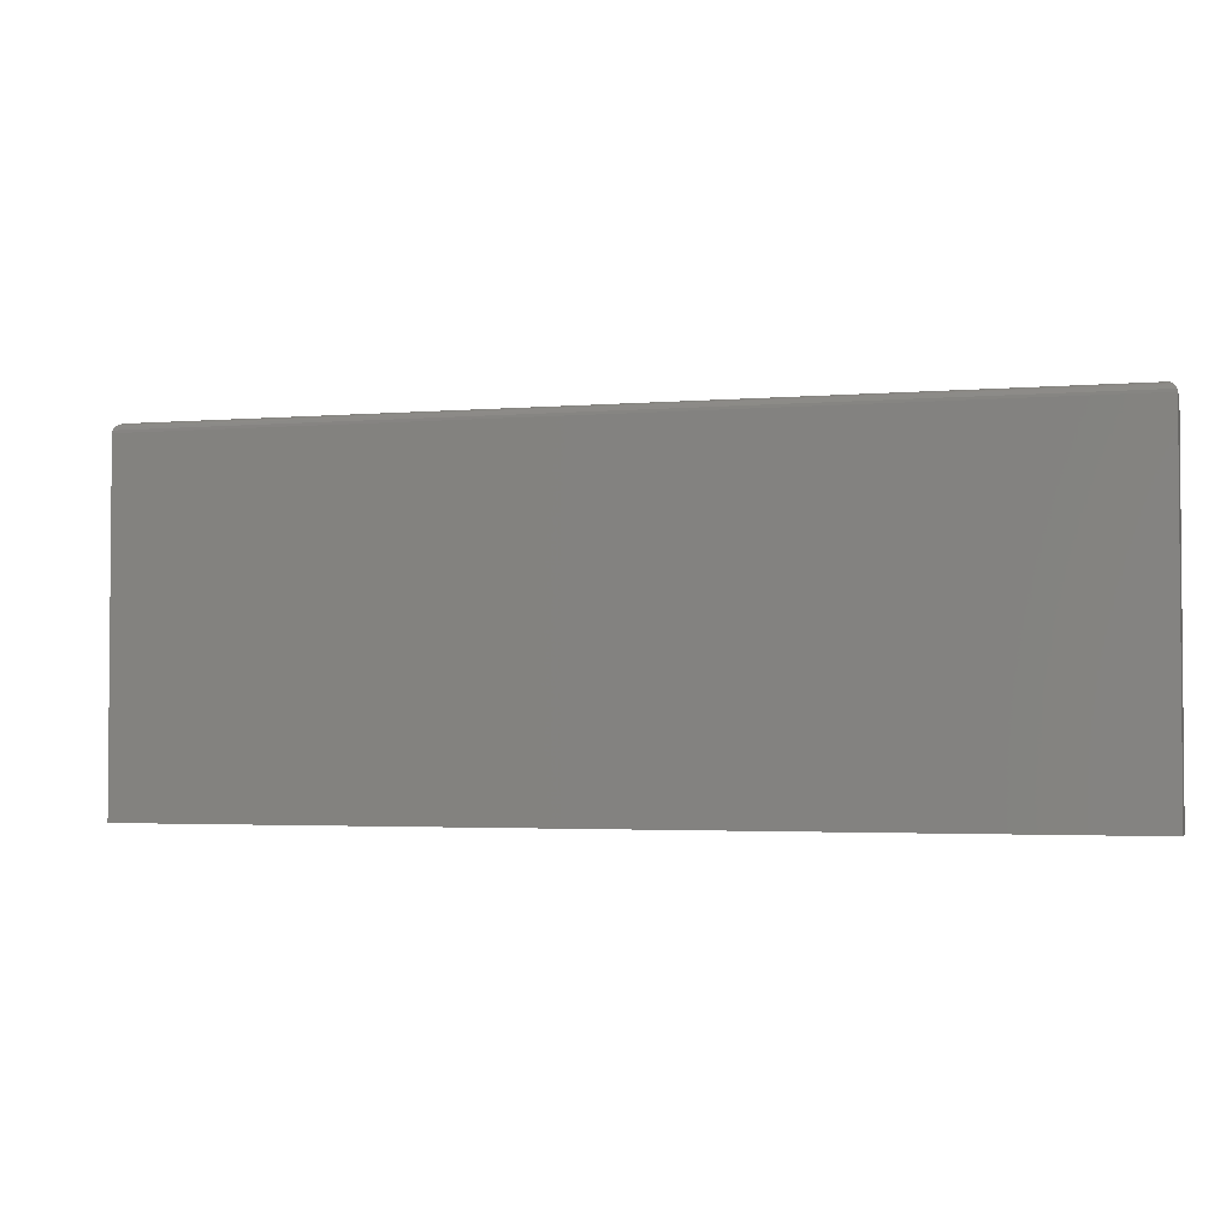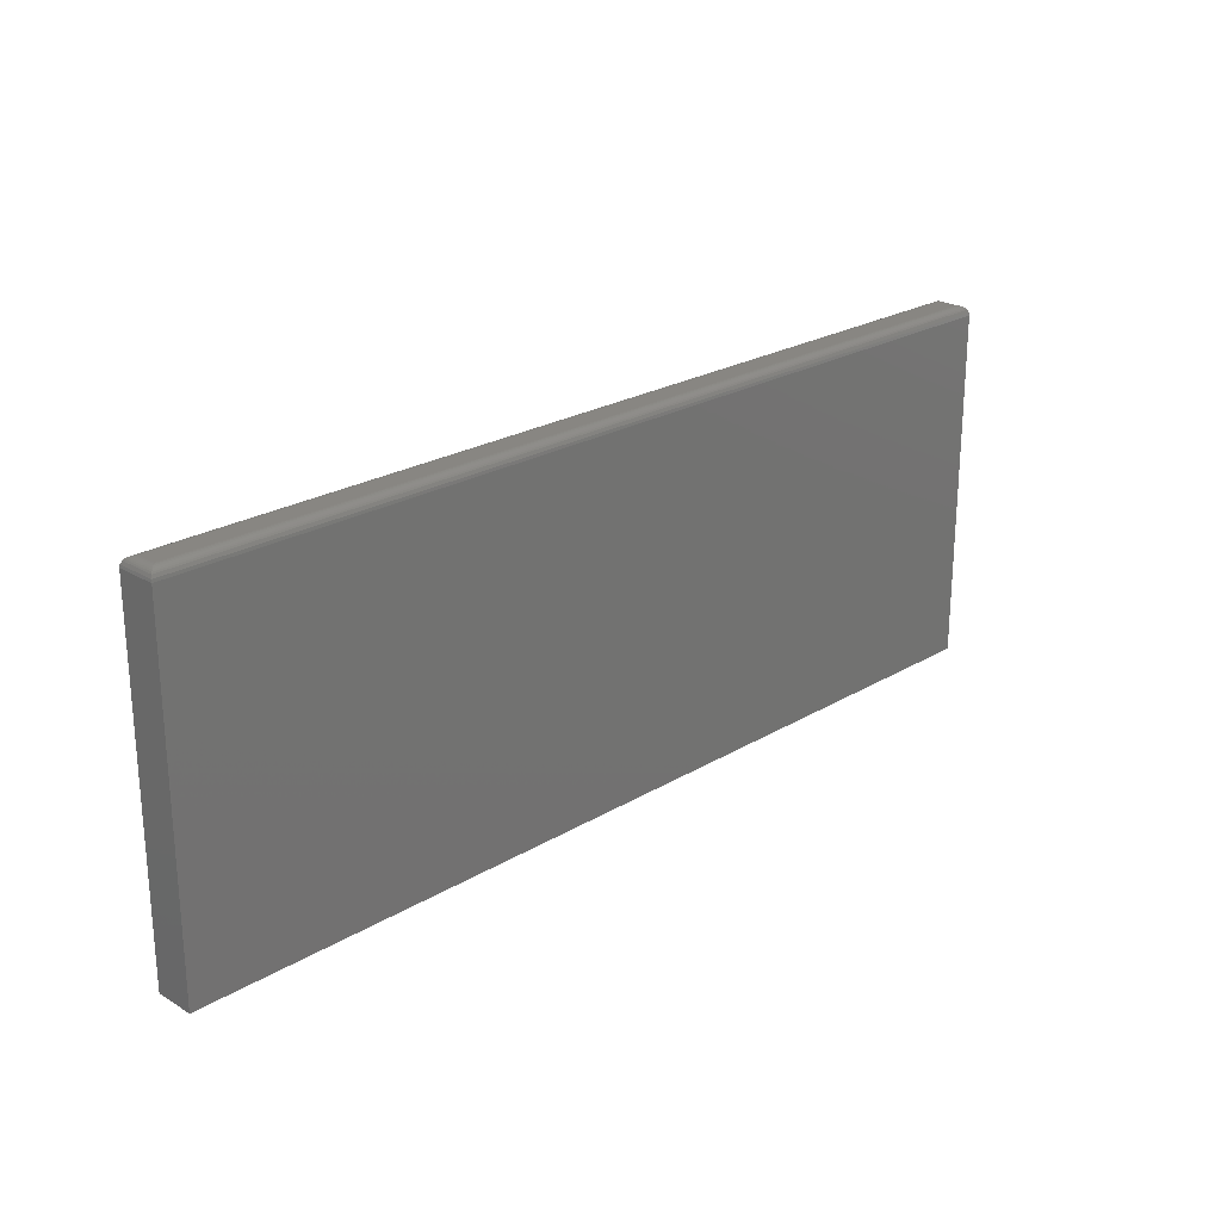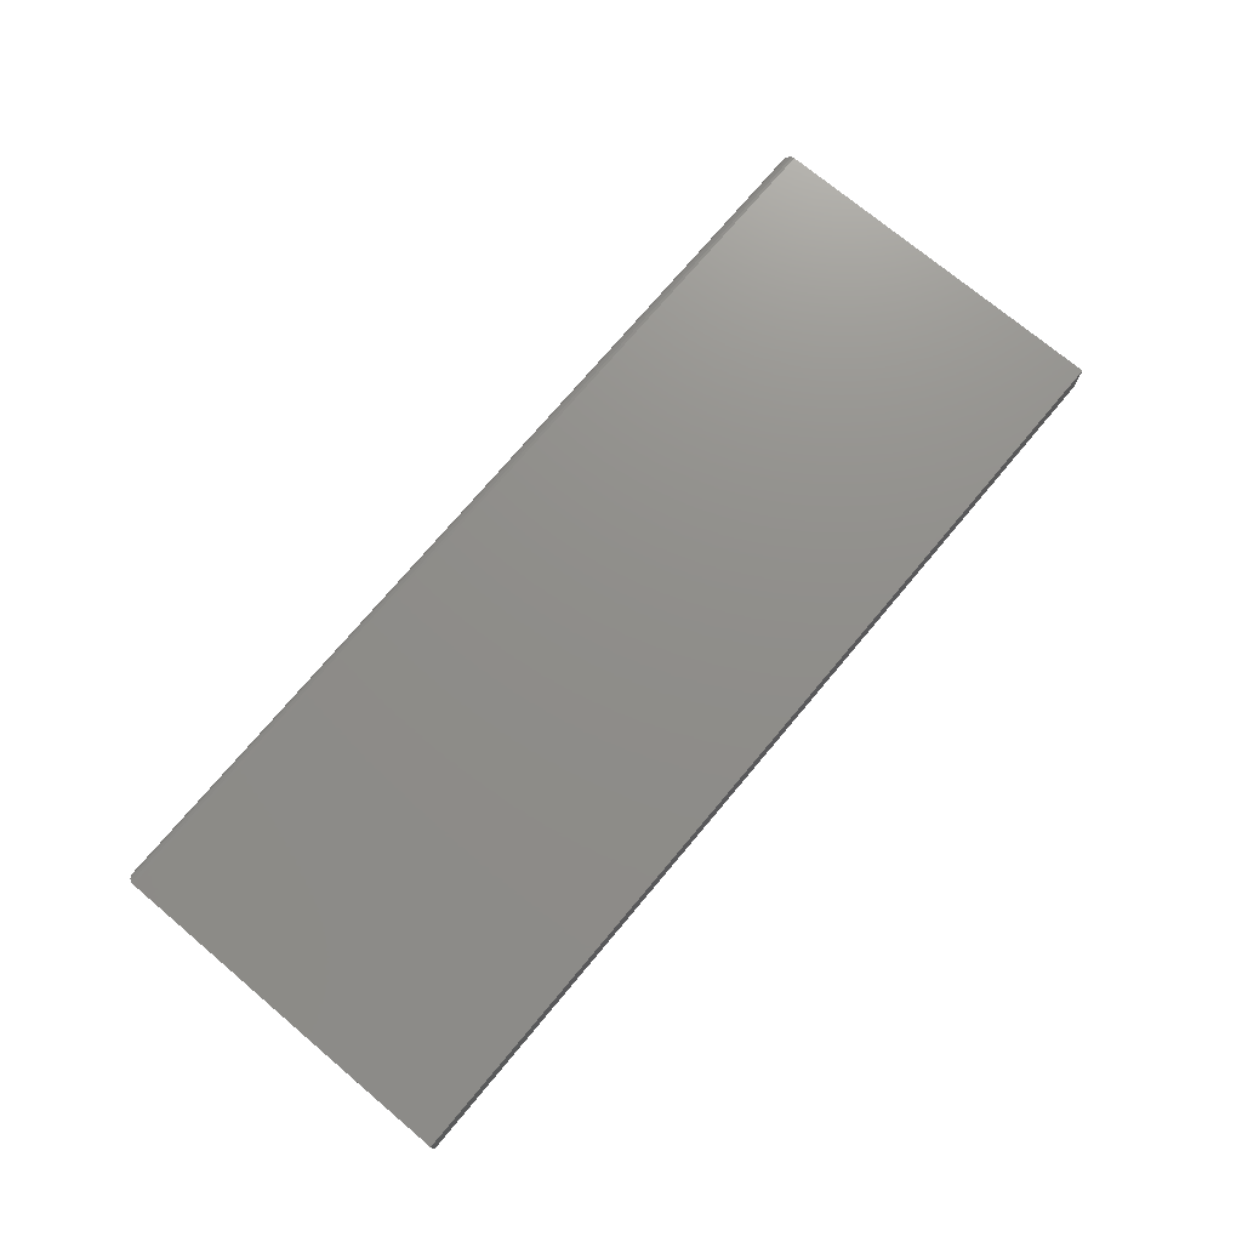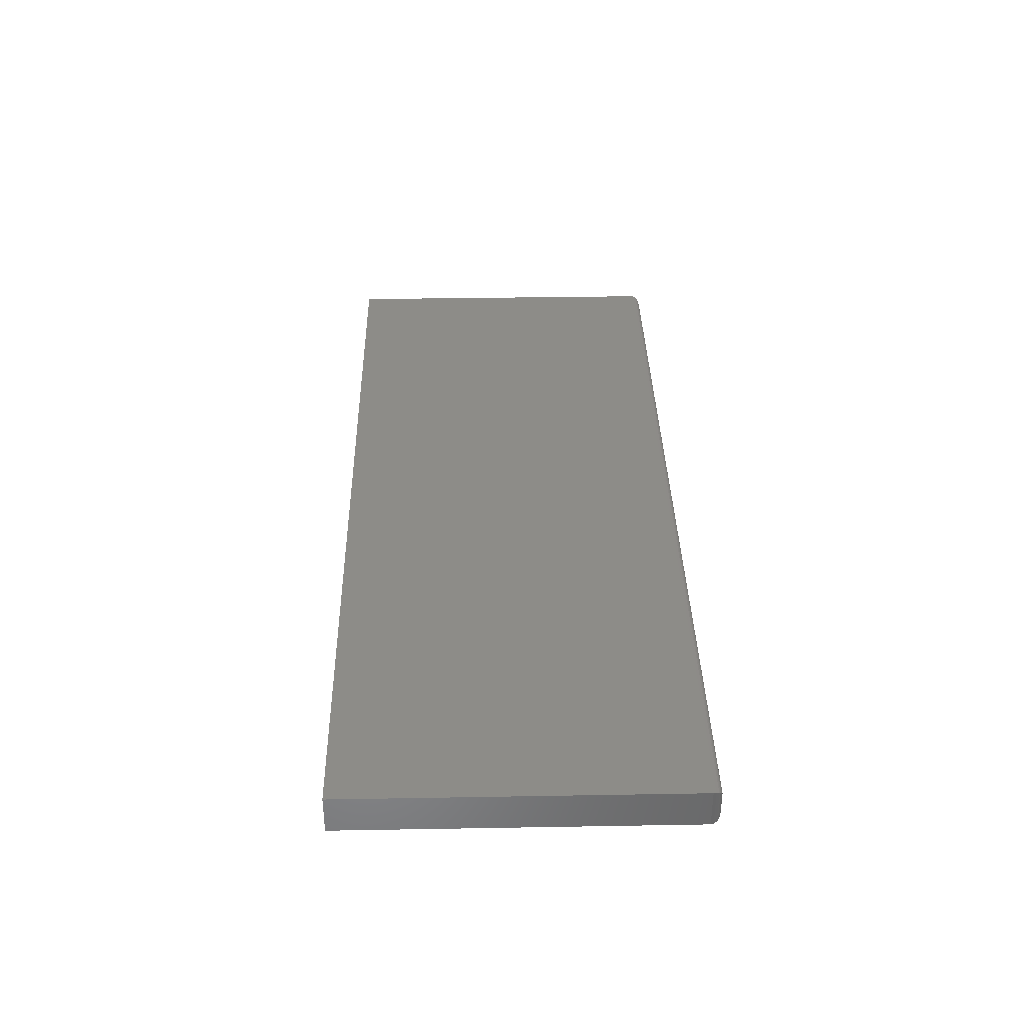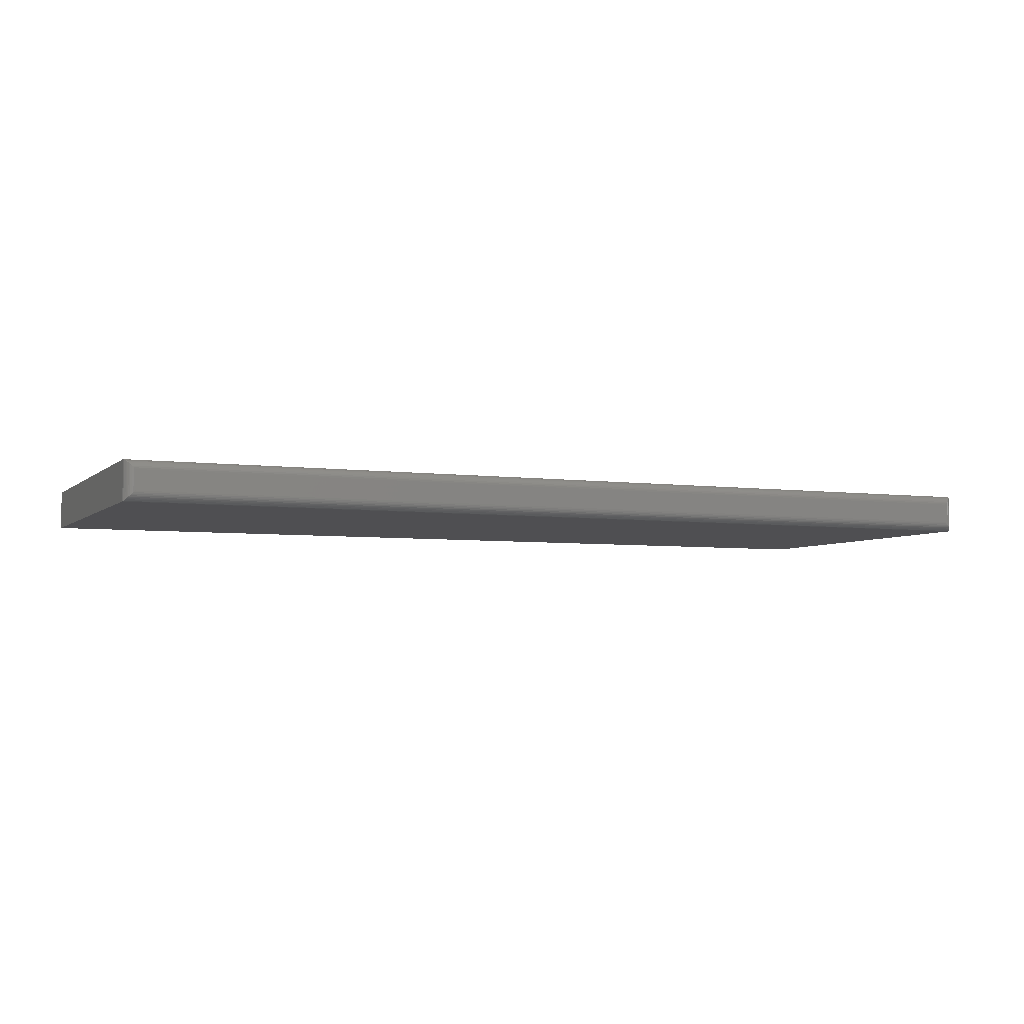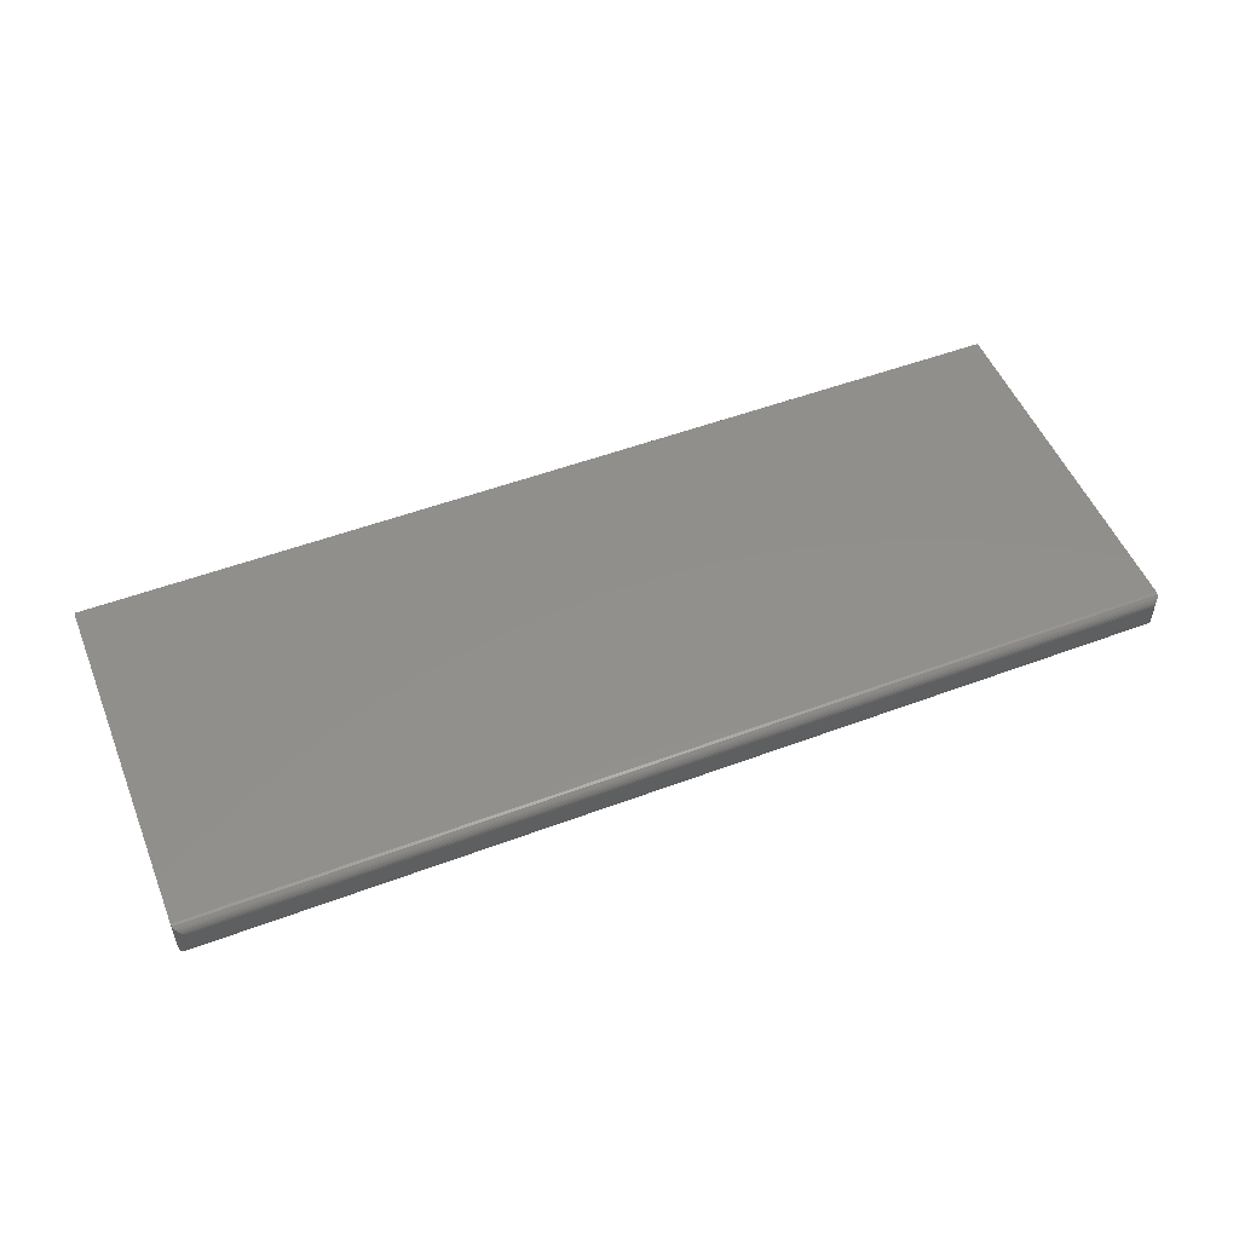
<metadata>
{"format":"stl","ext":"stl","renderer":"f3d","projection":"perspective","resolution":1024,"background":"white","views":[{"elev":-2.8,"azim":-164.2,"up":"+Y"},{"elev":23.5,"azim":-45.1,"up":"+Y"},{"elev":73.5,"azim":-50.0,"up":"+Z"},{"elev":35.4,"azim":88.7,"up":"+Z"},{"elev":-4.9,"azim":156.4,"up":"+Z"},{"elev":52.0,"azim":158.0,"up":"+Z"}]}
</metadata>
<code>
# stl→obj: 40 verts, 76 faces
v 0.007812 0.2891 0.007812
v 0.007812 0.2891 0.02377
v 0.7422 0.2891 0.007812
v 0.7422 0.2891 0.02377
v 1.934e-18 0 0.03158
v 1.934e-18 0.2812 0.03158
v 0 0 0
v 0 0.2812 0
v 0.75 0.2812 0.03158
v 0.75 0 0.03158
v 0.75 0 -4.592e-17
v 0.75 0.2812 -4.592e-17
v 0.7434 0.289 0.006571
v 0.006571 0.289 0.006567
v 0.7446 0.2887 0.005364
v 0.005364 0.2887 0.005364
v 0.7458 0.2882 0.004218
v 0.004218 0.2882 0.004218
v 0.7468 0.2875 0.003156
v 0.003156 0.2875 0.003156
v 0.7478 0.2867 0.00221
v 0.00221 0.2867 0.00221
v 0.7486 0.2857 0.001405
v 0.001405 0.2857 0.001405
v 0.7497 0.2834 0.0003152
v 0.0003152 0.2834 0.0003152
v 0.006567 0.289 0.02501
v 0.005364 0.2887 0.02621
v 0.004218 0.2882 0.02736
v 0.003156 0.2875 0.02842
v 0.00221 0.2867 0.02937
v 0.001405 0.2857 0.03017
v 0.0003152 0.2834 0.03126
v 0.7434 0.289 0.02501
v 0.7446 0.2887 0.02621
v 0.7458 0.2882 0.02736
v 0.7468 0.2875 0.02842
v 0.7478 0.2867 0.02937
v 0.7486 0.2857 0.03017
v 0.7497 0.2834 0.03126
f 1 2 3
f 3 2 4
f 5 6 7
f 7 6 8
f 9 6 10
f 10 6 5
f 11 12 10
f 10 12 9
f 8 12 7
f 7 12 11
f 1 13 14
f 1 3 13
f 13 15 14
f 14 15 16
f 15 17 16
f 16 17 18
f 17 19 18
f 18 19 20
f 19 21 20
f 20 21 22
f 21 23 22
f 22 23 24
f 23 25 24
f 12 8 25
f 25 8 26
f 25 26 24
f 2 14 27
f 2 1 14
f 14 16 27
f 27 16 28
f 16 18 28
f 28 18 29
f 18 20 29
f 29 20 30
f 20 22 30
f 30 22 31
f 22 24 31
f 31 24 32
f 24 26 32
f 8 6 26
f 26 6 33
f 26 33 32
f 4 27 34
f 4 2 27
f 27 28 34
f 34 28 35
f 28 29 35
f 35 29 36
f 29 30 36
f 36 30 37
f 30 31 37
f 37 31 38
f 31 32 38
f 38 32 39
f 32 33 39
f 6 9 33
f 33 9 40
f 33 40 39
f 3 34 13
f 3 4 34
f 34 35 13
f 13 35 15
f 35 36 15
f 15 36 17
f 36 37 17
f 17 37 19
f 37 38 19
f 19 38 21
f 38 39 21
f 21 39 23
f 39 40 23
f 9 12 40
f 40 12 25
f 40 25 23
f 7 11 5
f 5 11 10

</code>
